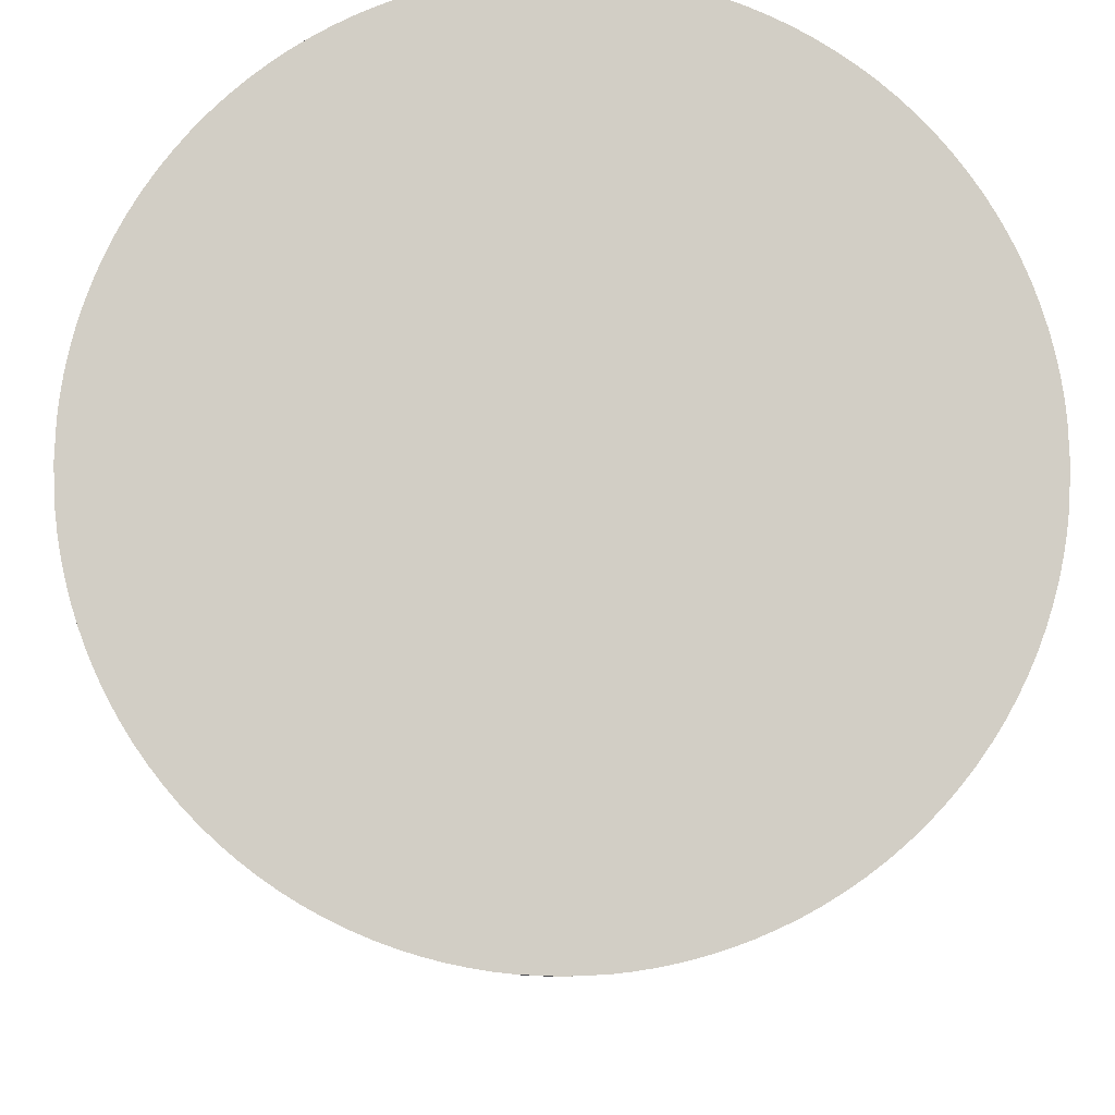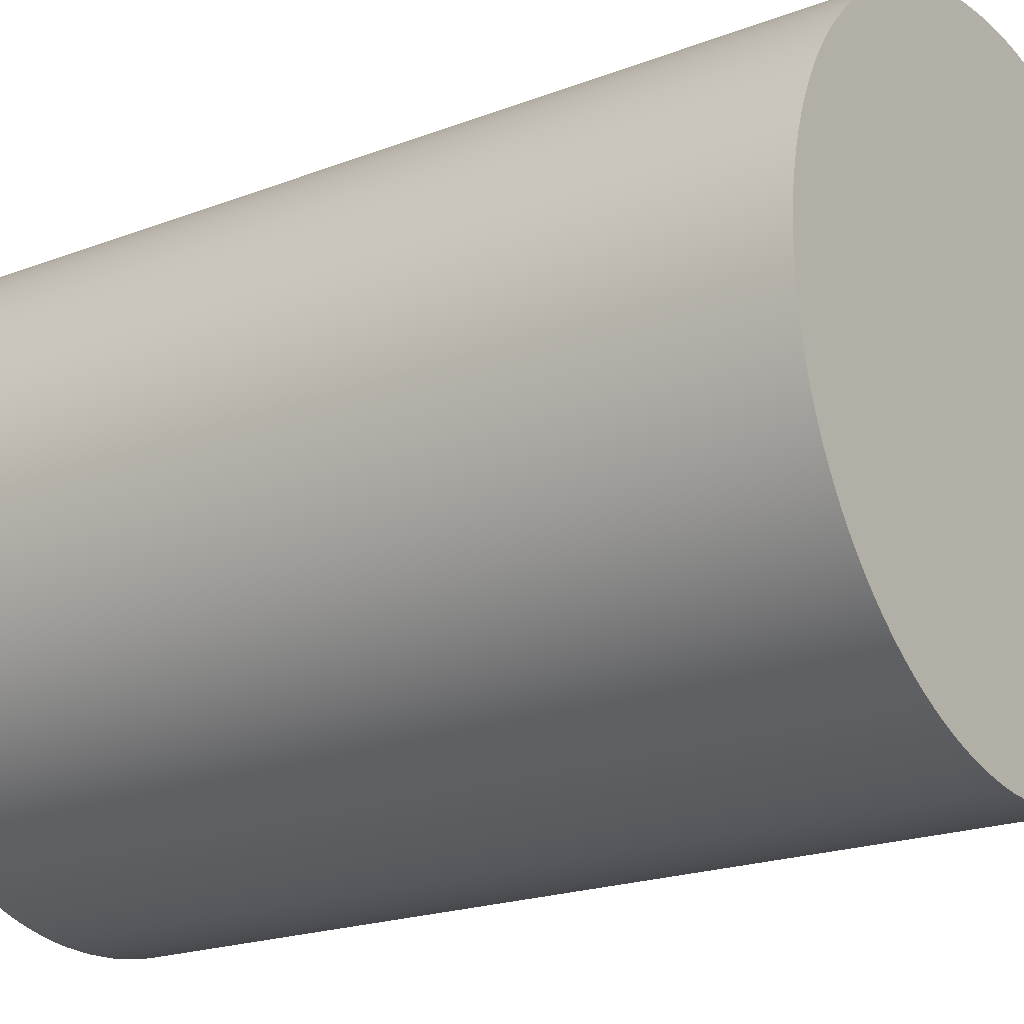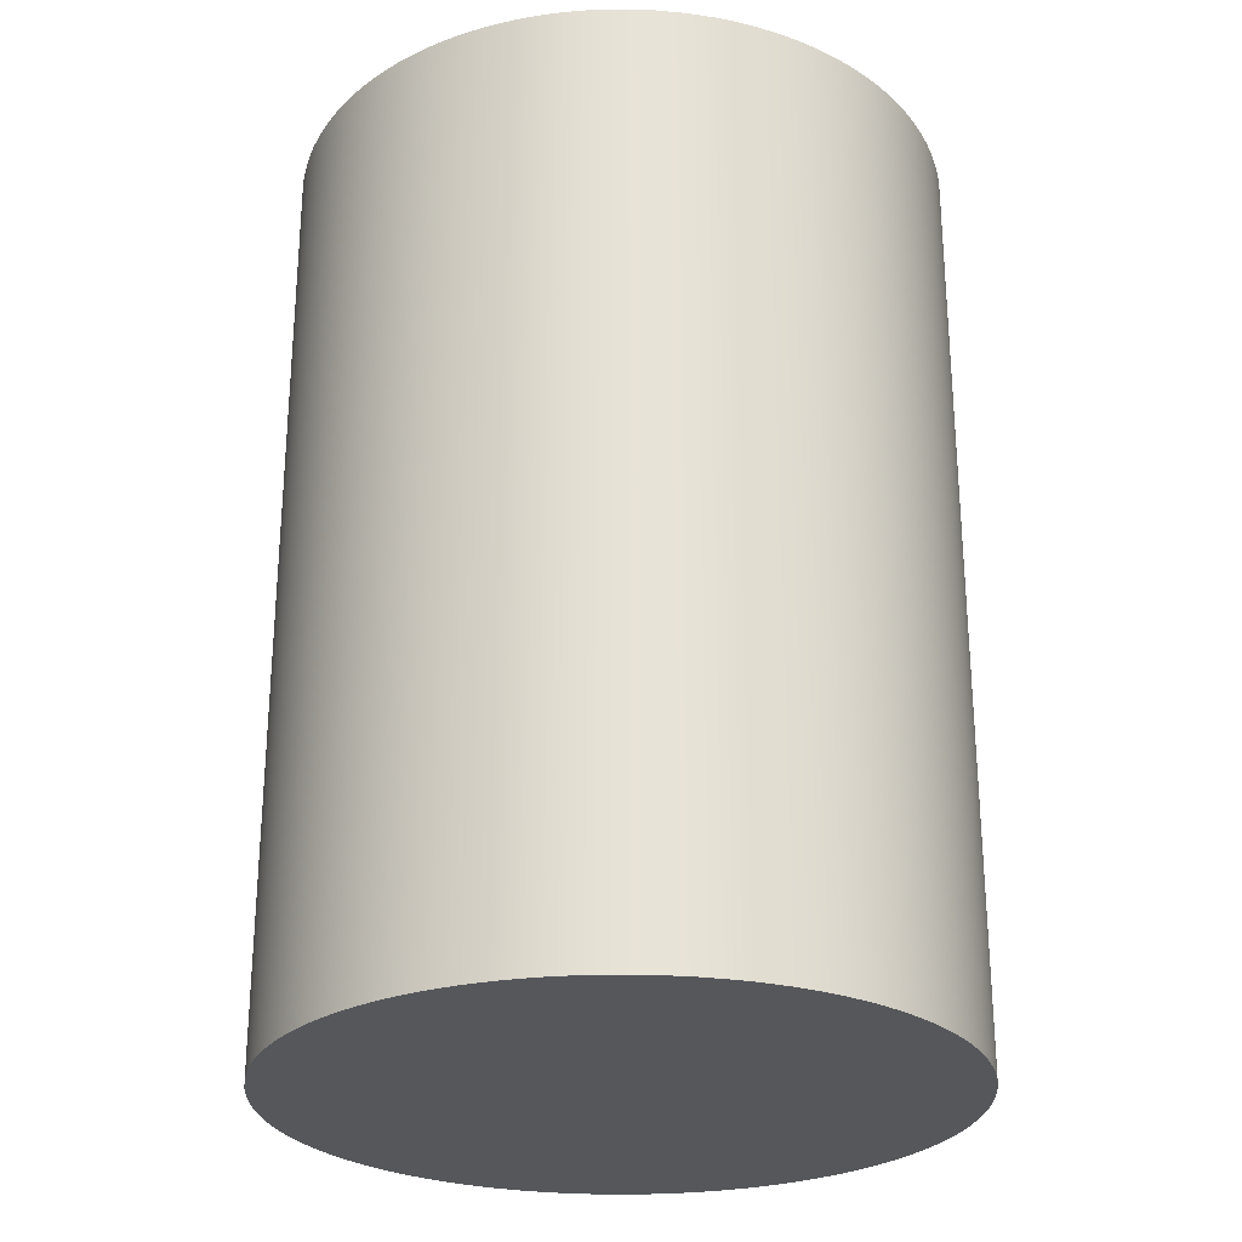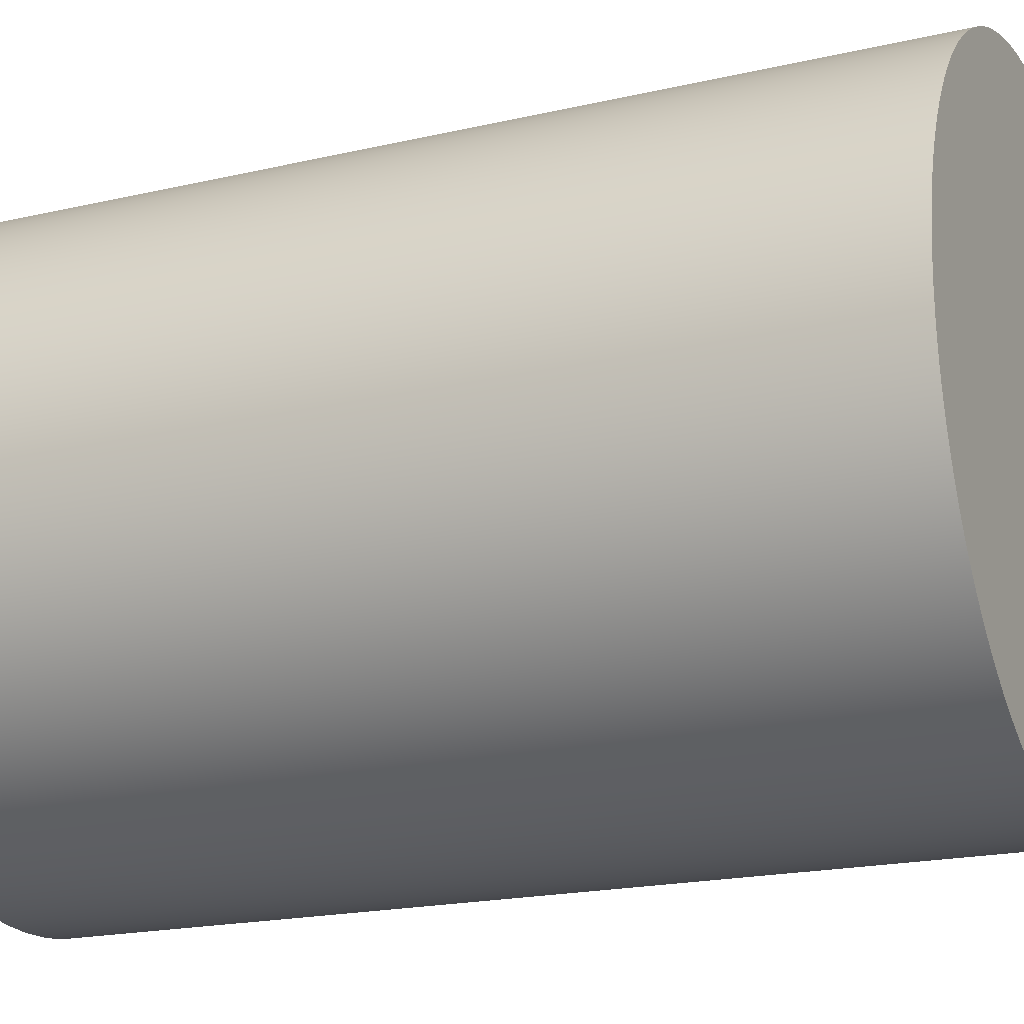
<metadata>
{"format":"obj","ext":"obj","renderer":"f3d","projection":"perspective","resolution":1024,"background":"white","views":[{"elev":-7.4,"azim":-0.4,"up":"+Y"},{"elev":-20.2,"azim":-54.8,"up":"+Y"},{"elev":-26.7,"azim":-10.7,"up":"+Z"},{"elev":-19.2,"azim":113.8,"up":"+Y"}]}
</metadata>
<code>
v 35 0 0
v 35 0 100
v 34.86 3.145 0
v 34.86 3.145 100
v 34.68 4.749 0
v 34.68 4.749 100
v 34.42 6.369 0
v 34.42 6.369 100
v 34.07 7.998 0
v 34.07 7.998 100
v 33.65 9.631 0
v 33.65 9.631 100
v 33.14 11.26 0
v 33.14 11.26 100
v 32.54 12.88 0
v 32.54 12.88 100
v 31.86 14.49 0
v 31.86 14.49 100
v 31.09 16.08 0
v 31.09 16.08 100
v 30.23 17.63 0
v 30.23 17.63 100
v 29.29 19.15 0
v 29.29 19.15 100
v 28.27 20.63 0
v 28.27 20.63 100
v 27.17 22.06 0
v 27.17 22.06 100
v 26 23.44 0
v 26 23.44 100
v 24.75 24.75 0
v 24.75 24.75 100
v 23.44 26 0
v 23.44 26 100
v 22.06 27.17 0
v 22.06 27.17 100
v 20.63 28.27 0
v 20.63 28.27 100
v 19.15 29.29 0
v 19.15 29.29 100
v 17.63 30.23 0
v 17.63 30.23 100
v 16.08 31.09 0
v 16.08 31.09 100
v 14.49 31.86 0
v 14.49 31.86 100
v 12.88 32.54 0
v 12.88 32.54 100
v 11.26 33.14 0
v 11.26 33.14 100
v 9.631 33.65 0
v 9.631 33.65 100
v 7.998 34.07 0
v 7.998 34.07 100
v 6.369 34.42 0
v 6.369 34.42 100
v 4.749 34.68 0
v 4.749 34.68 100
v 3.145 34.86 0
v 3.145 34.86 100
v 0 35 0
v 0 35 100
v -3.145 34.86 0
v -3.145 34.86 100
v -4.749 34.68 0
v -4.749 34.68 100
v -6.369 34.42 0
v -6.369 34.42 100
v -7.998 34.07 0
v -7.998 34.07 100
v -9.631 33.65 0
v -9.631 33.65 100
v -11.26 33.14 0
v -11.26 33.14 100
v -12.88 32.54 0
v -12.88 32.54 100
v -14.49 31.86 0
v -14.49 31.86 100
v -16.08 31.09 0
v -16.08 31.09 100
v -17.63 30.23 0
v -17.63 30.23 100
v -19.15 29.29 0
v -19.15 29.29 100
v -20.63 28.27 0
v -20.63 28.27 100
v -22.06 27.17 0
v -22.06 27.17 100
v -23.44 26 0
v -23.44 26 100
v -24.75 24.75 0
v -24.75 24.75 100
v -26 23.44 0
v -26 23.44 100
v -27.17 22.06 0
v -27.17 22.06 100
v -28.27 20.63 0
v -28.27 20.63 100
v -29.29 19.15 0
v -29.29 19.15 100
v -30.23 17.63 0
v -30.23 17.63 100
v -31.09 16.08 0
v -31.09 16.08 100
v -31.86 14.49 0
v -31.86 14.49 100
v -32.54 12.88 0
v -32.54 12.88 100
v -33.14 11.26 0
v -33.14 11.26 100
v -33.65 9.631 0
v -33.65 9.631 100
v -34.07 7.998 0
v -34.07 7.998 100
v -34.42 6.369 0
v -34.42 6.369 100
v -34.68 4.749 0
v -34.68 4.749 100
v -34.86 3.145 0
v -34.86 3.145 100
v -35 0 0
v -35 0 100
v -34.86 -3.145 0
v -34.86 -3.145 100
v -34.68 -4.749 0
v -34.68 -4.749 100
v -34.42 -6.369 0
v -34.42 -6.369 100
v -34.07 -7.998 0
v -34.07 -7.998 100
v -33.65 -9.631 0
v -33.65 -9.631 100
v -33.14 -11.26 0
v -33.14 -11.26 100
v -32.54 -12.88 0
v -32.54 -12.88 100
v -31.86 -14.49 0
v -31.86 -14.49 100
v -31.09 -16.08 0
v -31.09 -16.08 100
v -30.23 -17.63 0
v -30.23 -17.63 100
v -29.29 -19.15 0
v -29.29 -19.15 100
v -28.27 -20.63 0
v -28.27 -20.63 100
v -27.17 -22.06 0
v -27.17 -22.06 100
v -26 -23.44 0
v -26 -23.44 100
v -24.75 -24.75 0
v -24.75 -24.75 100
v -23.44 -26 0
v -23.44 -26 100
v -22.06 -27.17 0
v -22.06 -27.17 100
v -20.63 -28.27 0
v -20.63 -28.27 100
v -19.15 -29.29 0
v -19.15 -29.29 100
v -17.63 -30.23 0
v -17.63 -30.23 100
v -16.08 -31.09 0
v -16.08 -31.09 100
v -14.49 -31.86 0
v -14.49 -31.86 100
v -12.88 -32.54 0
v -12.88 -32.54 100
v -11.26 -33.14 0
v -11.26 -33.14 100
v -9.631 -33.65 0
v -9.631 -33.65 100
v -7.998 -34.07 0
v -7.998 -34.07 100
v -6.369 -34.42 0
v -6.369 -34.42 100
v -4.749 -34.68 0
v -4.749 -34.68 100
v -3.145 -34.86 0
v -3.145 -34.86 100
v 0 -35 0
v 0 -35 100
v 3.145 -34.86 0
v 3.145 -34.86 100
v 4.749 -34.68 0
v 4.749 -34.68 100
v 6.369 -34.42 0
v 6.369 -34.42 100
v 7.998 -34.07 0
v 7.998 -34.07 100
v 9.631 -33.65 0
v 9.631 -33.65 100
v 11.26 -33.14 0
v 11.26 -33.14 100
v 12.88 -32.54 0
v 12.88 -32.54 100
v 14.49 -31.86 0
v 14.49 -31.86 100
v 16.08 -31.09 0
v 16.08 -31.09 100
v 17.63 -30.23 0
v 17.63 -30.23 100
v 19.15 -29.29 0
v 19.15 -29.29 100
v 20.63 -28.27 0
v 20.63 -28.27 100
v 22.06 -27.17 0
v 22.06 -27.17 100
v 23.44 -26 0
v 23.44 -26 100
v 24.75 -24.75 0
v 24.75 -24.75 100
v 26 -23.44 0
v 26 -23.44 100
v 27.17 -22.06 0
v 27.17 -22.06 100
v 28.27 -20.63 0
v 28.27 -20.63 100
v 29.29 -19.15 0
v 29.29 -19.15 100
v 30.23 -17.63 0
v 30.23 -17.63 100
v 31.09 -16.08 0
v 31.09 -16.08 100
v 31.86 -14.49 0
v 31.86 -14.49 100
v 32.54 -12.88 0
v 32.54 -12.88 100
v 33.14 -11.26 0
v 33.14 -11.26 100
v 33.65 -9.631 0
v 33.65 -9.631 100
v 34.07 -7.998 0
v 34.07 -7.998 100
v 34.42 -6.369 0
v 34.42 -6.369 100
v 34.68 -4.749 0
v 34.68 -4.749 100
v 34.86 -3.145 0
v 34.86 -3.145 100
v 35 0 0
v 35 0 100
v 35 0 0
v 34.86 3.145 0
v 34.68 4.749 0
v 34.42 6.369 0
v 34.07 7.998 0
v 33.65 9.631 0
v 33.14 11.26 0
v 32.54 12.88 0
v 31.86 14.49 0
v 31.09 16.08 0
v 30.23 17.63 0
v 29.29 19.15 0
v 28.27 20.63 0
v 27.17 22.06 0
v 26 23.44 0
v 24.75 24.75 0
v 23.44 26 0
v 22.06 27.17 0
v 20.63 28.27 0
v 19.15 29.29 0
v 17.63 30.23 0
v 16.08 31.09 0
v 14.49 31.86 0
v 12.88 32.54 0
v 11.26 33.14 0
v 9.631 33.65 0
v 7.998 34.07 0
v 6.369 34.42 0
v 4.749 34.68 0
v 3.145 34.86 0
v 0 35 0
v -3.145 34.86 0
v -4.749 34.68 0
v -6.369 34.42 0
v -7.998 34.07 0
v -9.631 33.65 0
v -11.26 33.14 0
v -12.88 32.54 0
v -14.49 31.86 0
v -16.08 31.09 0
v -17.63 30.23 0
v -19.15 29.29 0
v -20.63 28.27 0
v -22.06 27.17 0
v -23.44 26 0
v -24.75 24.75 0
v -26 23.44 0
v -27.17 22.06 0
v -28.27 20.63 0
v -29.29 19.15 0
v -30.23 17.63 0
v -31.09 16.08 0
v -31.86 14.49 0
v -32.54 12.88 0
v -33.14 11.26 0
v -33.65 9.631 0
v -34.07 7.998 0
v -34.42 6.369 0
v -34.68 4.749 0
v -34.86 3.145 0
v -35 0 0
v -34.86 -3.145 0
v -34.68 -4.749 0
v -34.42 -6.369 0
v -34.07 -7.998 0
v -33.65 -9.631 0
v -33.14 -11.26 0
v -32.54 -12.88 0
v -31.86 -14.49 0
v -31.09 -16.08 0
v -30.23 -17.63 0
v -29.29 -19.15 0
v -28.27 -20.63 0
v -27.17 -22.06 0
v -26 -23.44 0
v -24.75 -24.75 0
v -23.44 -26 0
v -22.06 -27.17 0
v -20.63 -28.27 0
v -19.15 -29.29 0
v -17.63 -30.23 0
v -16.08 -31.09 0
v -14.49 -31.86 0
v -12.88 -32.54 0
v -11.26 -33.14 0
v -9.631 -33.65 0
v -7.998 -34.07 0
v -6.369 -34.42 0
v -4.749 -34.68 0
v -3.145 -34.86 0
v 0 -35 0
v 3.145 -34.86 0
v 4.749 -34.68 0
v 6.369 -34.42 0
v 7.998 -34.07 0
v 9.631 -33.65 0
v 11.26 -33.14 0
v 12.88 -32.54 0
v 14.49 -31.86 0
v 16.08 -31.09 0
v 17.63 -30.23 0
v 19.15 -29.29 0
v 20.63 -28.27 0
v 22.06 -27.17 0
v 23.44 -26 0
v 24.75 -24.75 0
v 26 -23.44 0
v 27.17 -22.06 0
v 28.27 -20.63 0
v 29.29 -19.15 0
v 30.23 -17.63 0
v 31.09 -16.08 0
v 31.86 -14.49 0
v 32.54 -12.88 0
v 33.14 -11.26 0
v 33.65 -9.631 0
v 34.07 -7.998 0
v 34.42 -6.369 0
v 34.68 -4.749 0
v 34.86 -3.145 0
v 35 0 100
v 34.86 3.145 100
v 34.68 4.749 100
v 34.42 6.369 100
v 34.07 7.998 100
v 33.65 9.631 100
v 33.14 11.26 100
v 32.54 12.88 100
v 31.86 14.49 100
v 31.09 16.08 100
v 30.23 17.63 100
v 29.29 19.15 100
v 28.27 20.63 100
v 27.17 22.06 100
v 26 23.44 100
v 24.75 24.75 100
v 23.44 26 100
v 22.06 27.17 100
v 20.63 28.27 100
v 19.15 29.29 100
v 17.63 30.23 100
v 16.08 31.09 100
v 14.49 31.86 100
v 12.88 32.54 100
v 11.26 33.14 100
v 9.631 33.65 100
v 7.998 34.07 100
v 6.369 34.42 100
v 4.749 34.68 100
v 3.145 34.86 100
v 0 35 100
v -3.145 34.86 100
v -4.749 34.68 100
v -6.369 34.42 100
v -7.998 34.07 100
v -9.631 33.65 100
v -11.26 33.14 100
v -12.88 32.54 100
v -14.49 31.86 100
v -16.08 31.09 100
v -17.63 30.23 100
v -19.15 29.29 100
v -20.63 28.27 100
v -22.06 27.17 100
v -23.44 26 100
v -24.75 24.75 100
v -26 23.44 100
v -27.17 22.06 100
v -28.27 20.63 100
v -29.29 19.15 100
v -30.23 17.63 100
v -31.09 16.08 100
v -31.86 14.49 100
v -32.54 12.88 100
v -33.14 11.26 100
v -33.65 9.631 100
v -34.07 7.998 100
v -34.42 6.369 100
v -34.68 4.749 100
v -34.86 3.145 100
v -35 0 100
v -34.86 -3.145 100
v -34.68 -4.749 100
v -34.42 -6.369 100
v -34.07 -7.998 100
v -33.65 -9.631 100
v -33.14 -11.26 100
v -32.54 -12.88 100
v -31.86 -14.49 100
v -31.09 -16.08 100
v -30.23 -17.63 100
v -29.29 -19.15 100
v -28.27 -20.63 100
v -27.17 -22.06 100
v -26 -23.44 100
v -24.75 -24.75 100
v -23.44 -26 100
v -22.06 -27.17 100
v -20.63 -28.27 100
v -19.15 -29.29 100
v -17.63 -30.23 100
v -16.08 -31.09 100
v -14.49 -31.86 100
v -12.88 -32.54 100
v -11.26 -33.14 100
v -9.631 -33.65 100
v -7.998 -34.07 100
v -6.369 -34.42 100
v -4.749 -34.68 100
v -3.145 -34.86 100
v 0 -35 100
v 3.145 -34.86 100
v 4.749 -34.68 100
v 6.369 -34.42 100
v 7.998 -34.07 100
v 9.631 -33.65 100
v 11.26 -33.14 100
v 12.88 -32.54 100
v 14.49 -31.86 100
v 16.08 -31.09 100
v 17.63 -30.23 100
v 19.15 -29.29 100
v 20.63 -28.27 100
v 22.06 -27.17 100
v 23.44 -26 100
v 24.75 -24.75 100
v 26 -23.44 100
v 27.17 -22.06 100
v 28.27 -20.63 100
v 29.29 -19.15 100
v 30.23 -17.63 100
v 31.09 -16.08 100
v 31.86 -14.49 100
v 32.54 -12.88 100
v 33.14 -11.26 100
v 33.65 -9.631 100
v 34.07 -7.998 100
v 34.42 -6.369 100
v 34.68 -4.749 100
v 34.86 -3.145 100
f 1 3 4 2
f 3 5 6 4
f 5 7 8 6
f 7 9 10 8
f 9 11 12 10
f 11 13 14 12
f 13 15 16 14
f 15 17 18 16
f 17 19 20 18
f 19 21 22 20
f 21 23 24 22
f 23 25 26 24
f 25 27 28 26
f 27 29 30 28
f 29 31 32 30
f 31 33 34 32
f 33 35 36 34
f 35 37 38 36
f 37 39 40 38
f 39 41 42 40
f 41 43 44 42
f 43 45 46 44
f 45 47 48 46
f 47 49 50 48
f 49 51 52 50
f 51 53 54 52
f 53 55 56 54
f 55 57 58 56
f 57 59 60 58
f 59 61 62 60
f 61 63 64 62
f 63 65 66 64
f 65 67 68 66
f 67 69 70 68
f 69 71 72 70
f 71 73 74 72
f 73 75 76 74
f 75 77 78 76
f 77 79 80 78
f 79 81 82 80
f 81 83 84 82
f 83 85 86 84
f 85 87 88 86
f 87 89 90 88
f 89 91 92 90
f 91 93 94 92
f 93 95 96 94
f 95 97 98 96
f 97 99 100 98
f 99 101 102 100
f 101 103 104 102
f 103 105 106 104
f 105 107 108 106
f 107 109 110 108
f 109 111 112 110
f 111 113 114 112
f 113 115 116 114
f 115 117 118 116
f 117 119 120 118
f 119 121 122 120
f 121 123 124 122
f 123 125 126 124
f 125 127 128 126
f 127 129 130 128
f 129 131 132 130
f 131 133 134 132
f 133 135 136 134
f 135 137 138 136
f 137 139 140 138
f 139 141 142 140
f 141 143 144 142
f 143 145 146 144
f 145 147 148 146
f 147 149 150 148
f 149 151 152 150
f 151 153 154 152
f 153 155 156 154
f 155 157 158 156
f 157 159 160 158
f 159 161 162 160
f 161 163 164 162
f 163 165 166 164
f 165 167 168 166
f 167 169 170 168
f 169 171 172 170
f 171 173 174 172
f 173 175 176 174
f 175 177 178 176
f 177 179 180 178
f 179 181 182 180
f 181 183 184 182
f 183 185 186 184
f 185 187 188 186
f 187 189 190 188
f 189 191 192 190
f 191 193 194 192
f 193 195 196 194
f 195 197 198 196
f 197 199 200 198
f 199 201 202 200
f 201 203 204 202
f 203 205 206 204
f 205 207 208 206
f 207 209 210 208
f 209 211 212 210
f 211 213 214 212
f 213 215 216 214
f 215 217 218 216
f 217 219 220 218
f 219 221 222 220
f 221 223 224 222
f 223 225 226 224
f 225 227 228 226
f 227 229 230 228
f 229 231 232 230
f 231 233 234 232
f 233 235 236 234
f 235 237 238 236
f 237 239 240 238
f 239 241 242 240
f 312 311 313
f 314 313 316
f 313 308 296
f 313 317 316
f 314 316 315
f 323 317 313
f 306 304 303
f 306 305 304
f 308 307 306
f 310 313 311
f 310 309 308
f 313 310 308
f 306 303 308
f 319 318 317
f 327 326 328
f 329 328 330
f 337 330 323
f 332 331 330
f 330 328 323
f 323 313 337
f 320 322 321
f 277 346 313
f 323 322 320
f 323 326 325
f 325 324 323
f 326 323 328
f 323 320 317
f 320 319 317
f 332 330 337
f 301 300 302
f 303 302 300
f 298 300 299
f 300 298 297
f 296 300 297
f 296 303 300
f 295 294 292
f 294 293 292
f 292 296 295
f 290 292 291
f 296 292 290
f 290 286 296
f 289 288 290
f 308 303 296
f 287 286 288
f 286 284 280
f 284 286 285
f 283 282 281
f 281 284 283
f 286 290 288
f 280 279 277
f 279 278 277
f 280 284 281
f 286 277 296
f 275 274 273
f 280 277 286
f 296 277 313
f 277 276 272
f 273 276 275
f 332 337 333
f 333 336 335
f 333 337 336
f 339 338 337
f 346 339 337
f 313 346 337
f 340 339 341
f 339 343 342
f 346 343 339
f 344 343 346
f 346 277 265
f 346 348 347
f 345 344 346
f 342 341 339
f 348 346 349
f 346 354 350
f 351 350 352
f 350 354 353
f 358 354 346
f 353 352 350
f 354 357 355
f 357 354 358
f 358 346 360
f 358 360 359
f 362 361 360
f 245 362 360
f 360 346 265
f 356 355 357
f 349 346 350
f 244 243 362
f 263 262 264
f 265 264 262
f 260 256 262
f 260 262 261
f 260 259 258
f 265 262 360
f 272 271 270
f 268 272 270
f 276 273 272
f 268 267 266
f 268 270 269
f 277 272 268
f 265 277 266
f 266 277 268
f 248 247 249
f 246 251 249
f 360 246 245
f 246 249 247
f 246 360 251
f 251 250 249
f 256 255 253
f 256 258 257
f 256 260 258
f 256 253 252
f 253 255 254
f 252 251 256
f 360 256 251
f 262 256 360
f 362 245 244
f 334 333 335
f 432 433 431
f 434 436 433
f 433 416 428
f 433 436 437
f 434 435 436
f 443 433 437
f 426 423 424
f 426 424 425
f 428 426 427
f 430 431 433
f 430 428 429
f 433 428 430
f 426 428 423
f 439 437 438
f 447 448 446
f 449 450 448
f 457 443 450
f 452 450 451
f 450 443 448
f 443 457 433
f 440 441 442
f 397 433 466
f 443 440 442
f 443 445 446
f 445 443 444
f 446 448 443
f 443 437 440
f 440 437 439
f 452 457 450
f 421 422 420
f 423 420 422
f 418 419 420
f 420 417 418
f 416 417 420
f 416 420 423
f 415 412 414
f 414 412 413
f 412 415 416
f 410 411 412
f 416 410 412
f 410 416 406
f 409 410 408
f 428 416 423
f 407 408 406
f 406 400 404
f 404 405 406
f 403 401 402
f 401 403 404
f 406 408 410
f 400 397 399
f 399 397 398
f 400 401 404
f 406 416 397
f 395 393 394
f 400 406 397
f 416 433 397
f 397 392 396
f 393 395 396
f 452 453 457
f 453 455 456
f 453 456 457
f 459 457 458
f 466 457 459
f 433 457 466
f 460 461 459
f 459 462 463
f 466 459 463
f 464 466 463
f 466 385 397
f 466 467 468
f 465 466 464
f 462 459 461
f 468 469 466
f 466 470 474
f 471 472 470
f 470 473 474
f 478 466 474
f 473 470 472
f 474 475 477
f 477 478 474
f 478 480 466
f 478 479 480
f 482 480 481
f 365 480 482
f 480 385 466
f 476 477 475
f 469 470 466
f 364 482 363
f 383 384 382
f 385 382 384
f 380 382 376
f 380 381 382
f 380 378 379
f 385 480 382
f 392 390 391
f 388 390 392
f 396 392 393
f 388 386 387
f 388 389 390
f 397 388 392
f 385 386 397
f 386 388 397
f 368 369 367
f 366 369 371
f 480 365 366
f 366 367 369
f 366 371 480
f 371 369 370
f 376 373 375
f 376 377 378
f 376 378 380
f 376 372 373
f 373 374 375
f 372 376 371
f 480 371 376
f 382 480 376
f 482 364 365
f 454 455 453

</code>
